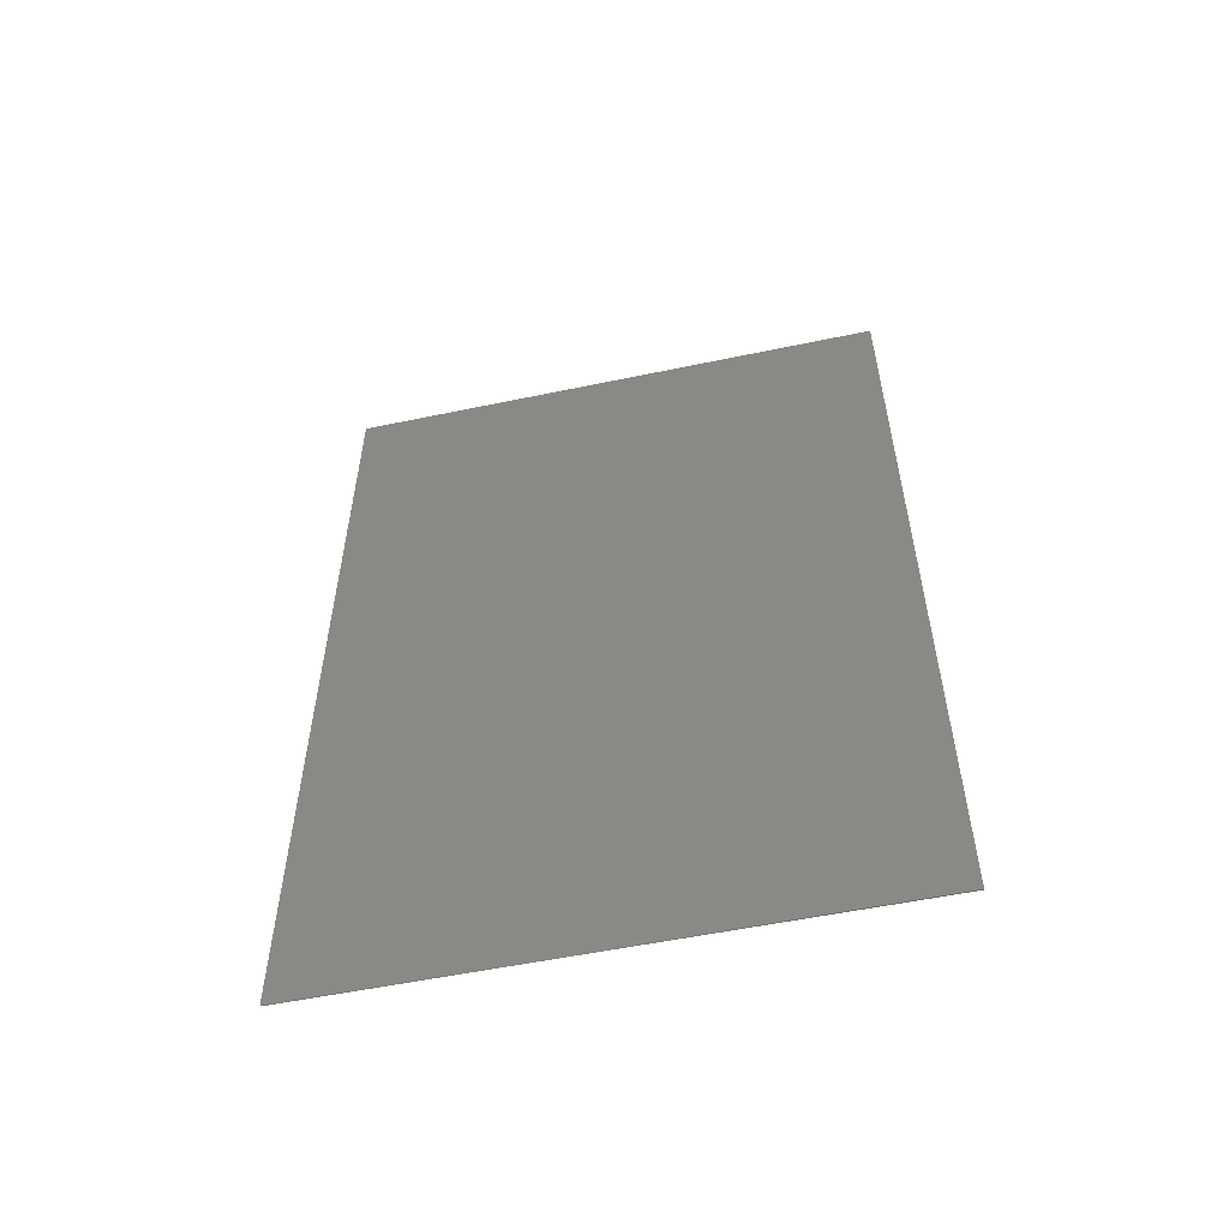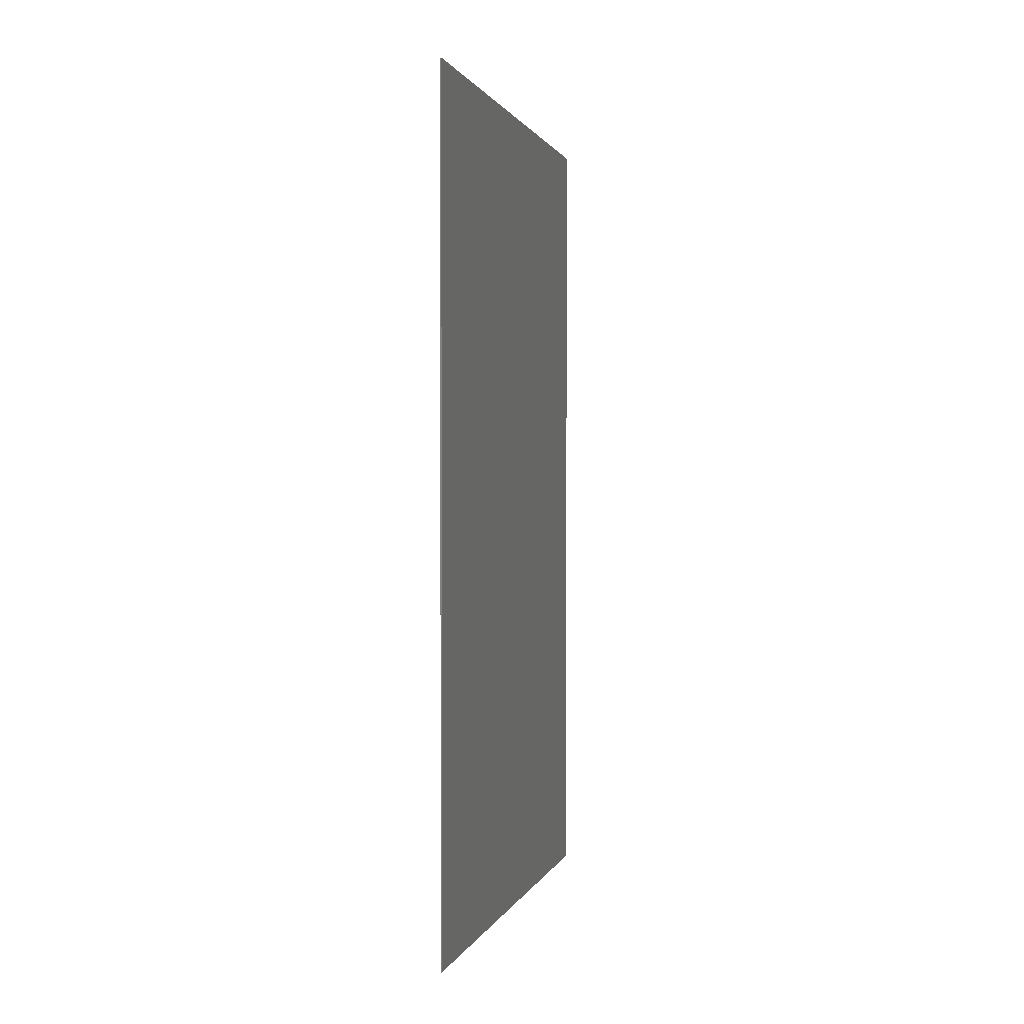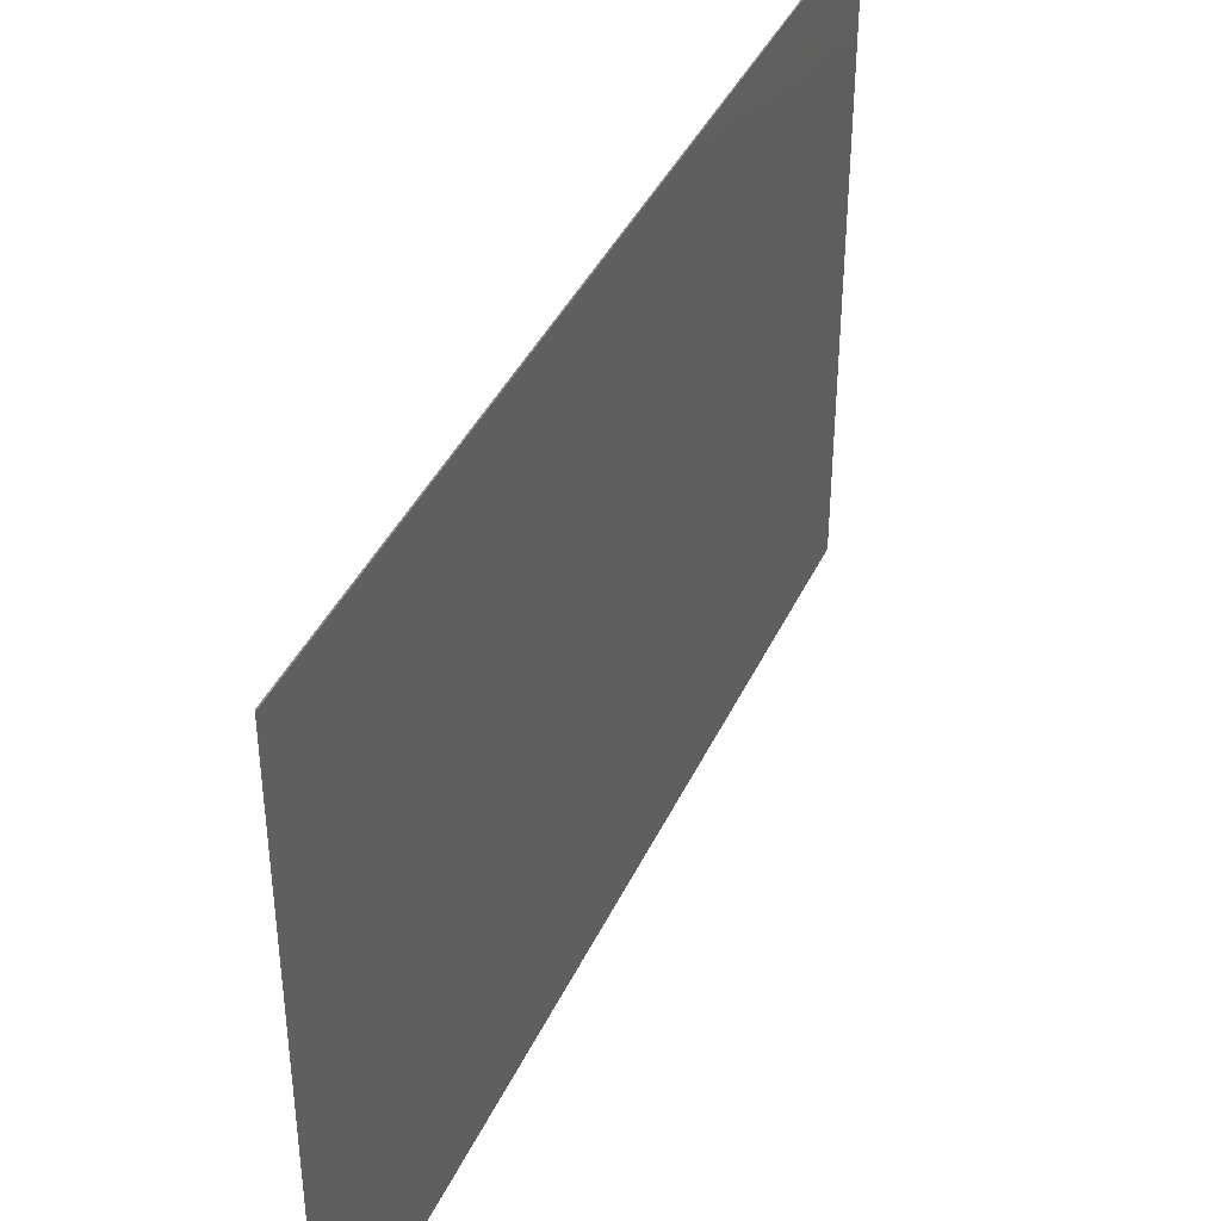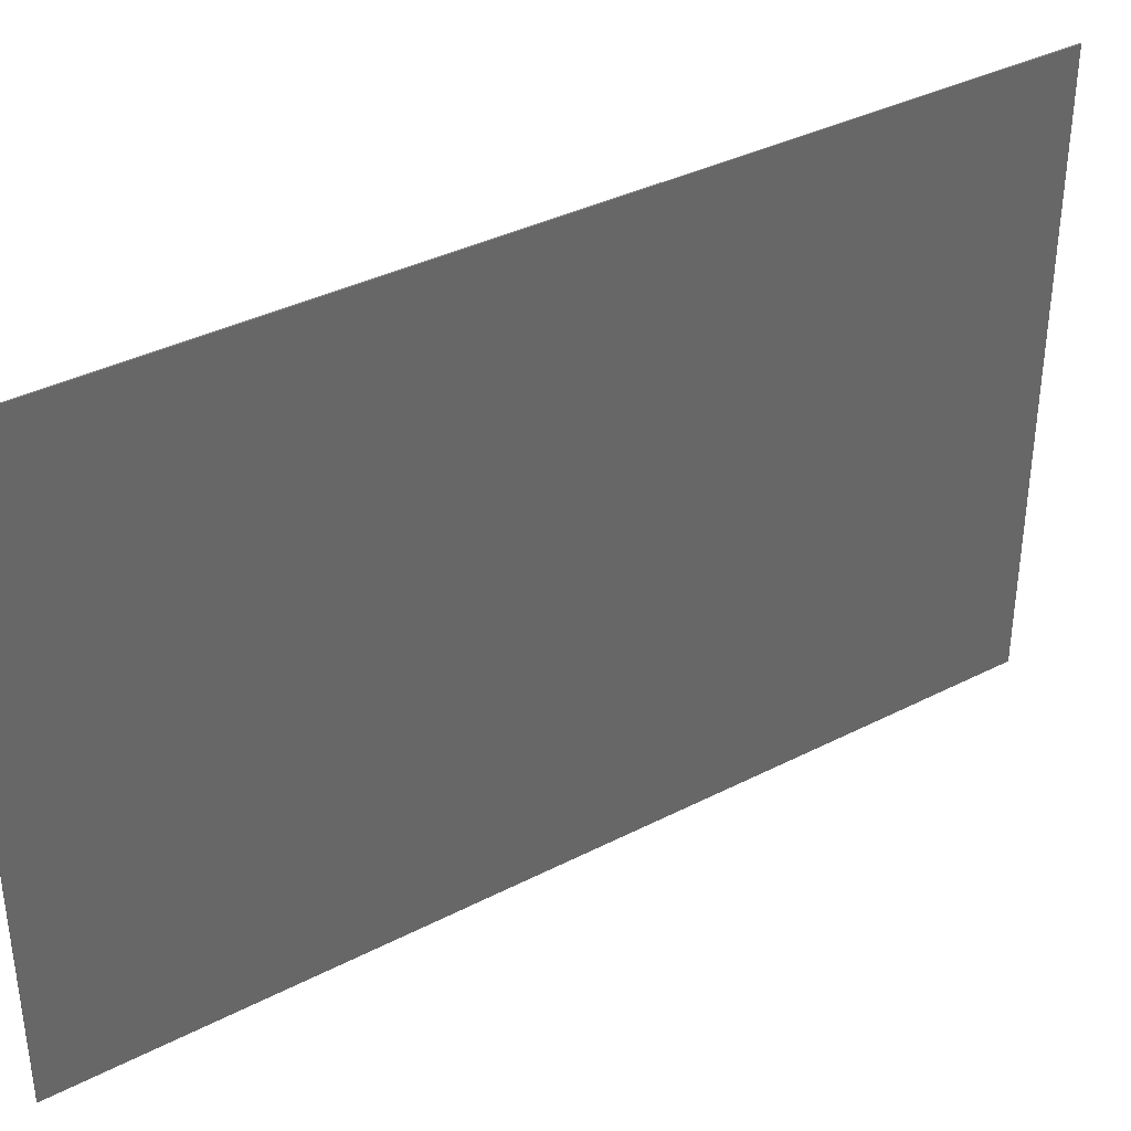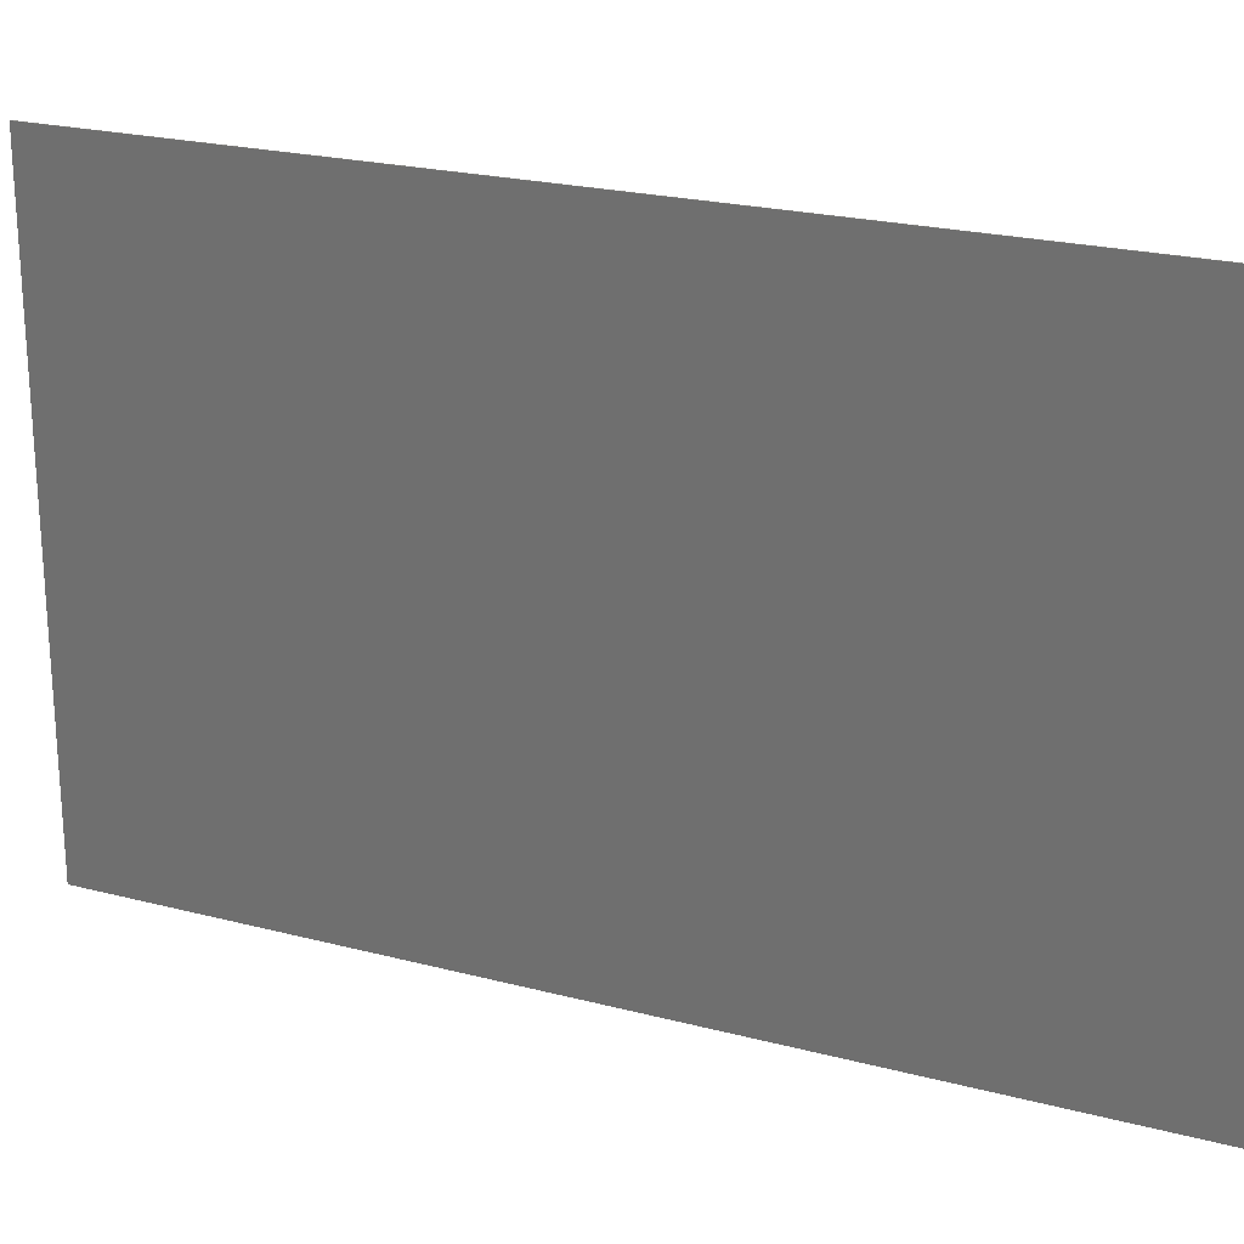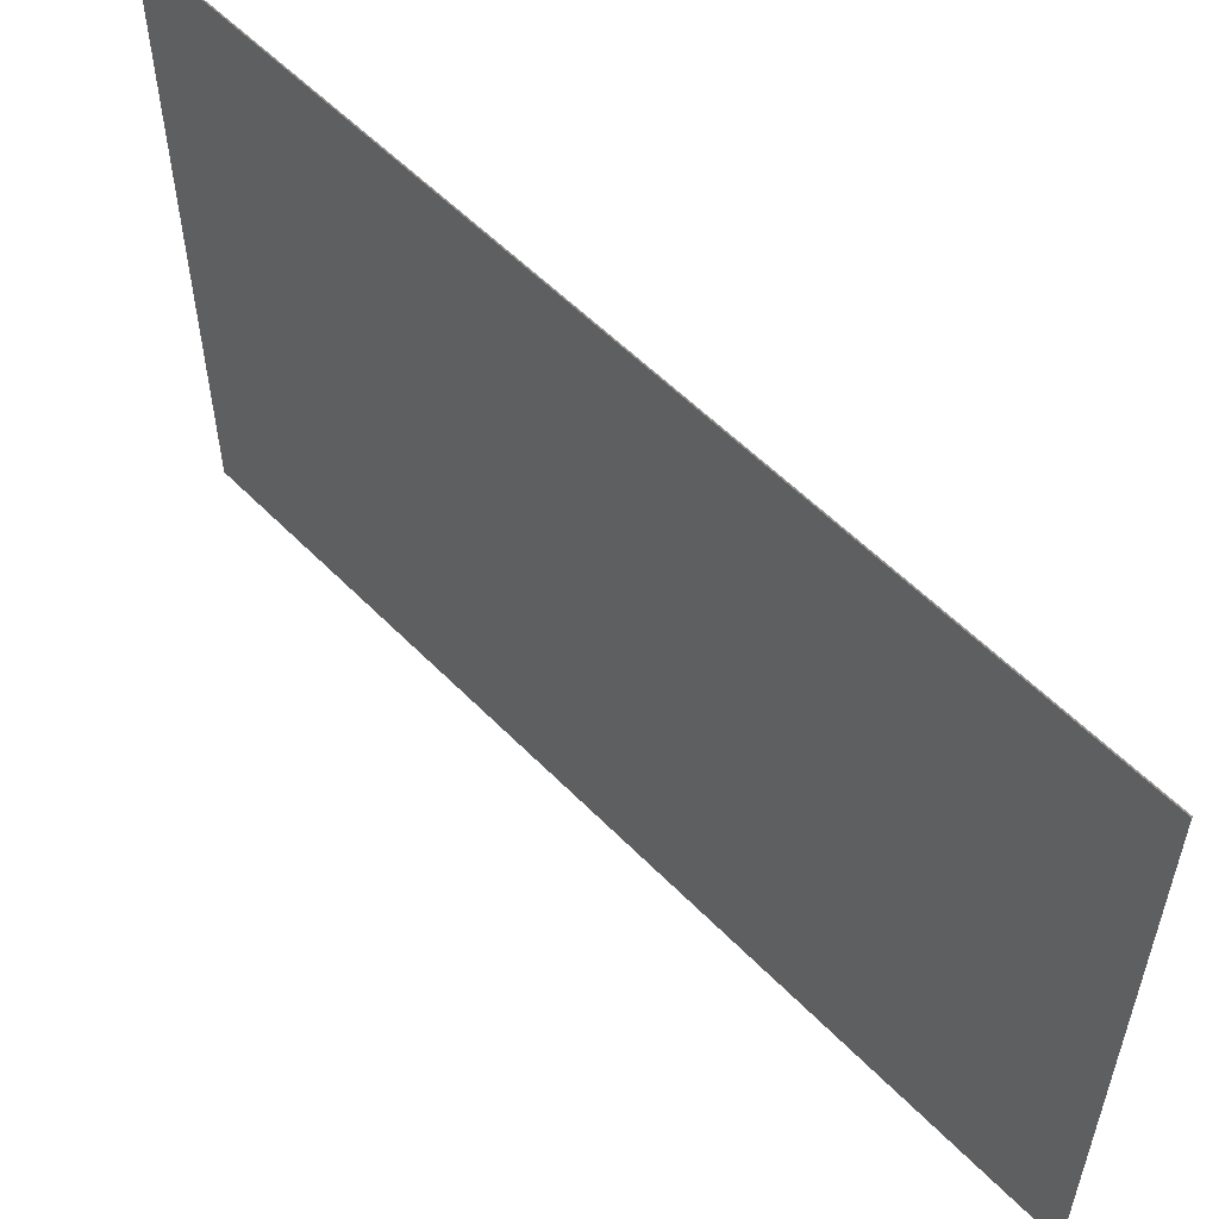
<metadata>
{"format":"stl","ext":"stl","renderer":"f3d","projection":"perspective","resolution":1024,"background":"white","views":[{"elev":-54.6,"azim":-77.5,"up":"+Z"},{"elev":1.0,"azim":14.0,"up":"+Z"},{"elev":40.7,"azim":-156.6,"up":"+Y"},{"elev":36.9,"azim":-123.6,"up":"+Y"},{"elev":22.8,"azim":114.1,"up":"+Y"},{"elev":56.0,"azim":136.7,"up":"+Y"}]}
</metadata>
<code>
# stl→obj: 8 verts, 12 faces
v 0.7478 -0.4483 -0.4352
v 0.7478 0.06287 -0.4352
v 0.7488 0.06287 -0.4352
v 0.7488 -0.4483 -0.4352
v 0.7488 -0.4474 0.3606
v 0.7478 -0.4474 0.3606
v 0.7488 0.06197 0.3606
v 0.7478 0.06197 0.3606
f 1 2 3
f 1 3 4
f 5 6 1
f 5 1 4
f 5 4 3
f 5 3 7
f 8 2 1
f 8 1 6
f 8 6 5
f 8 5 7
f 8 7 3
f 8 3 2

</code>
